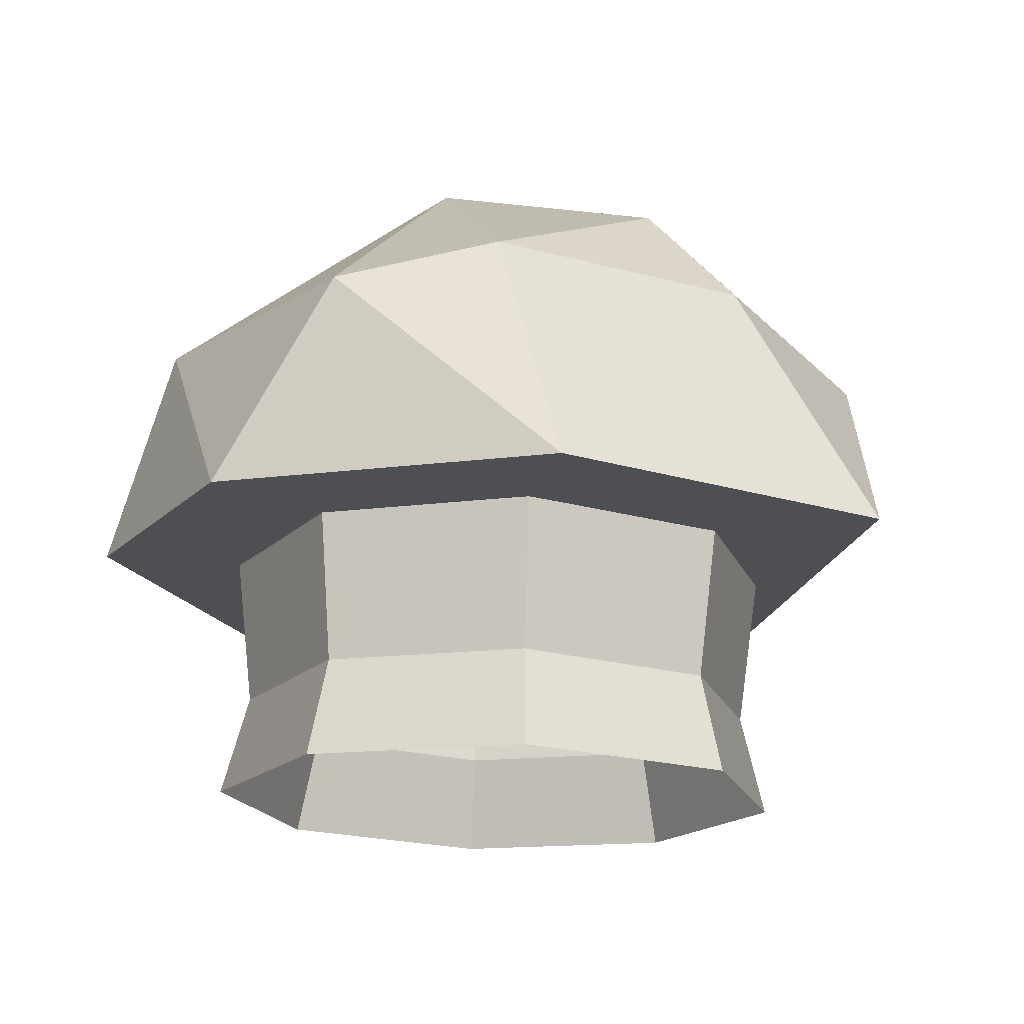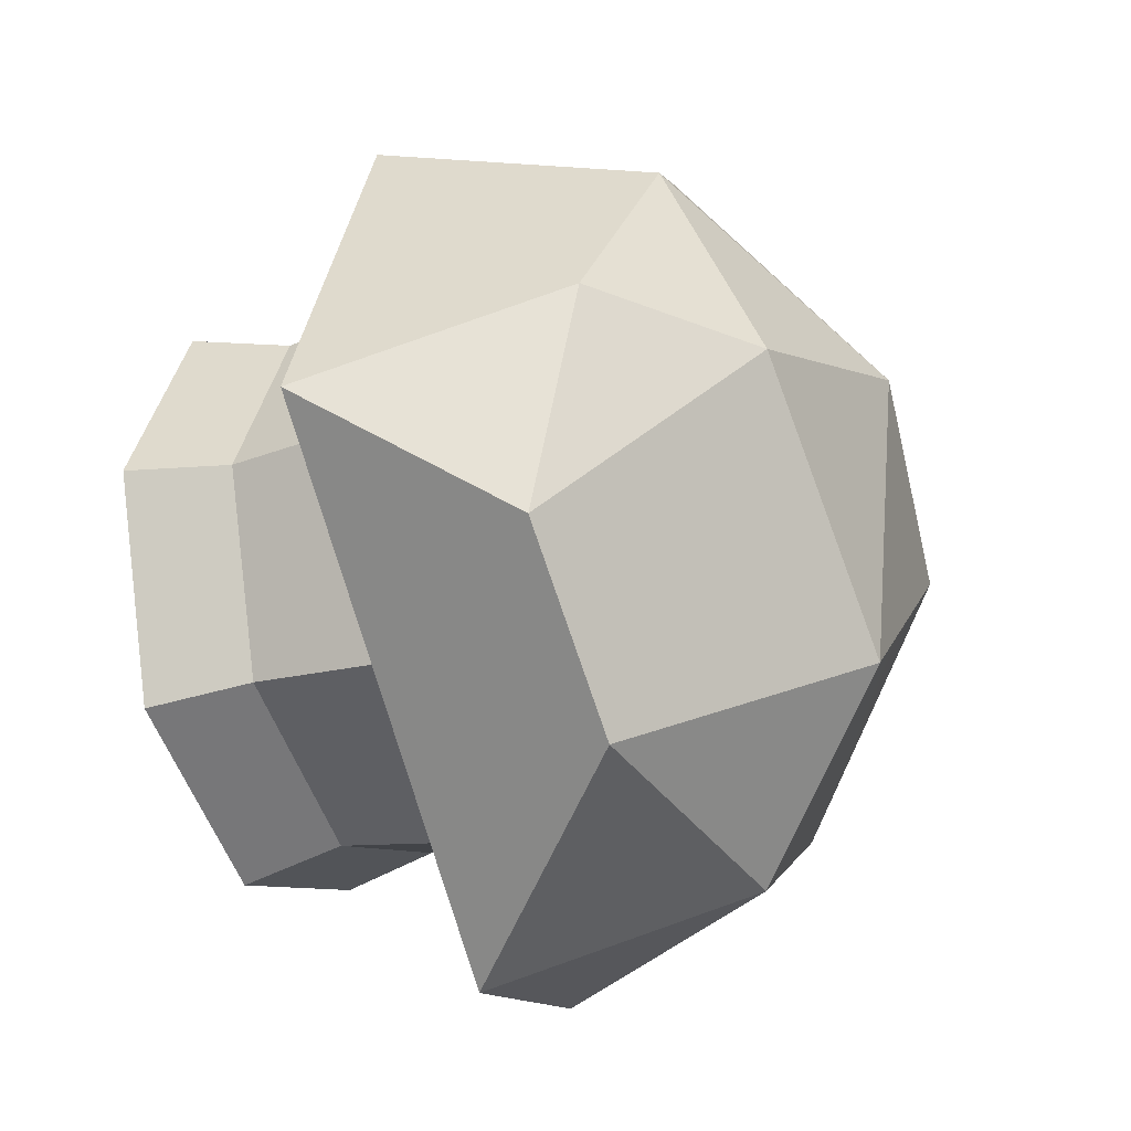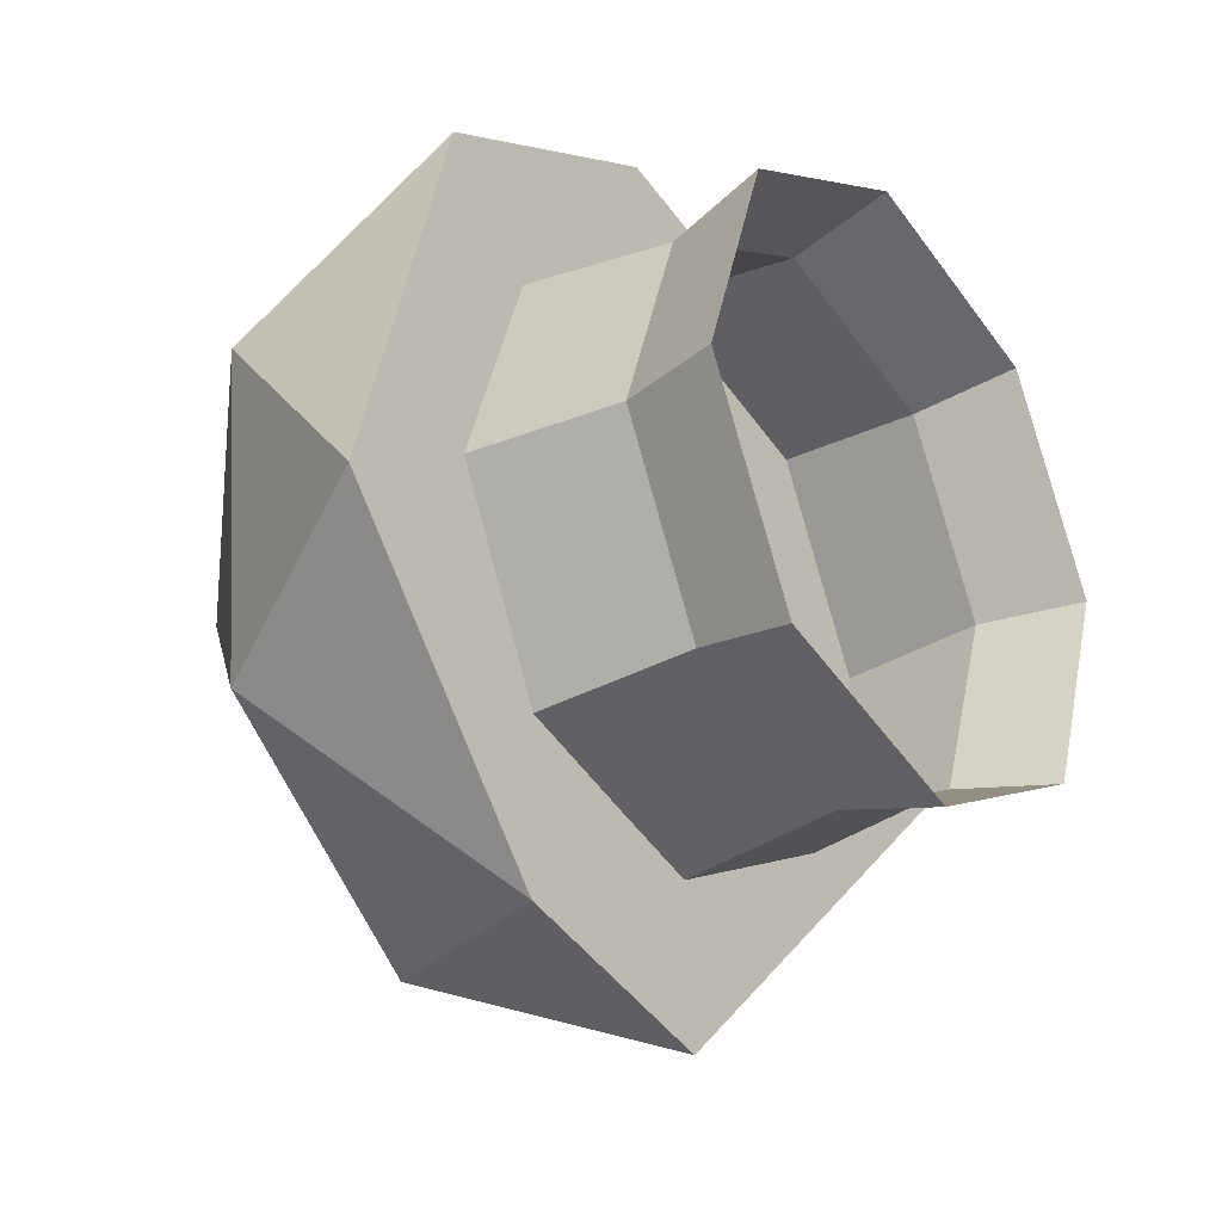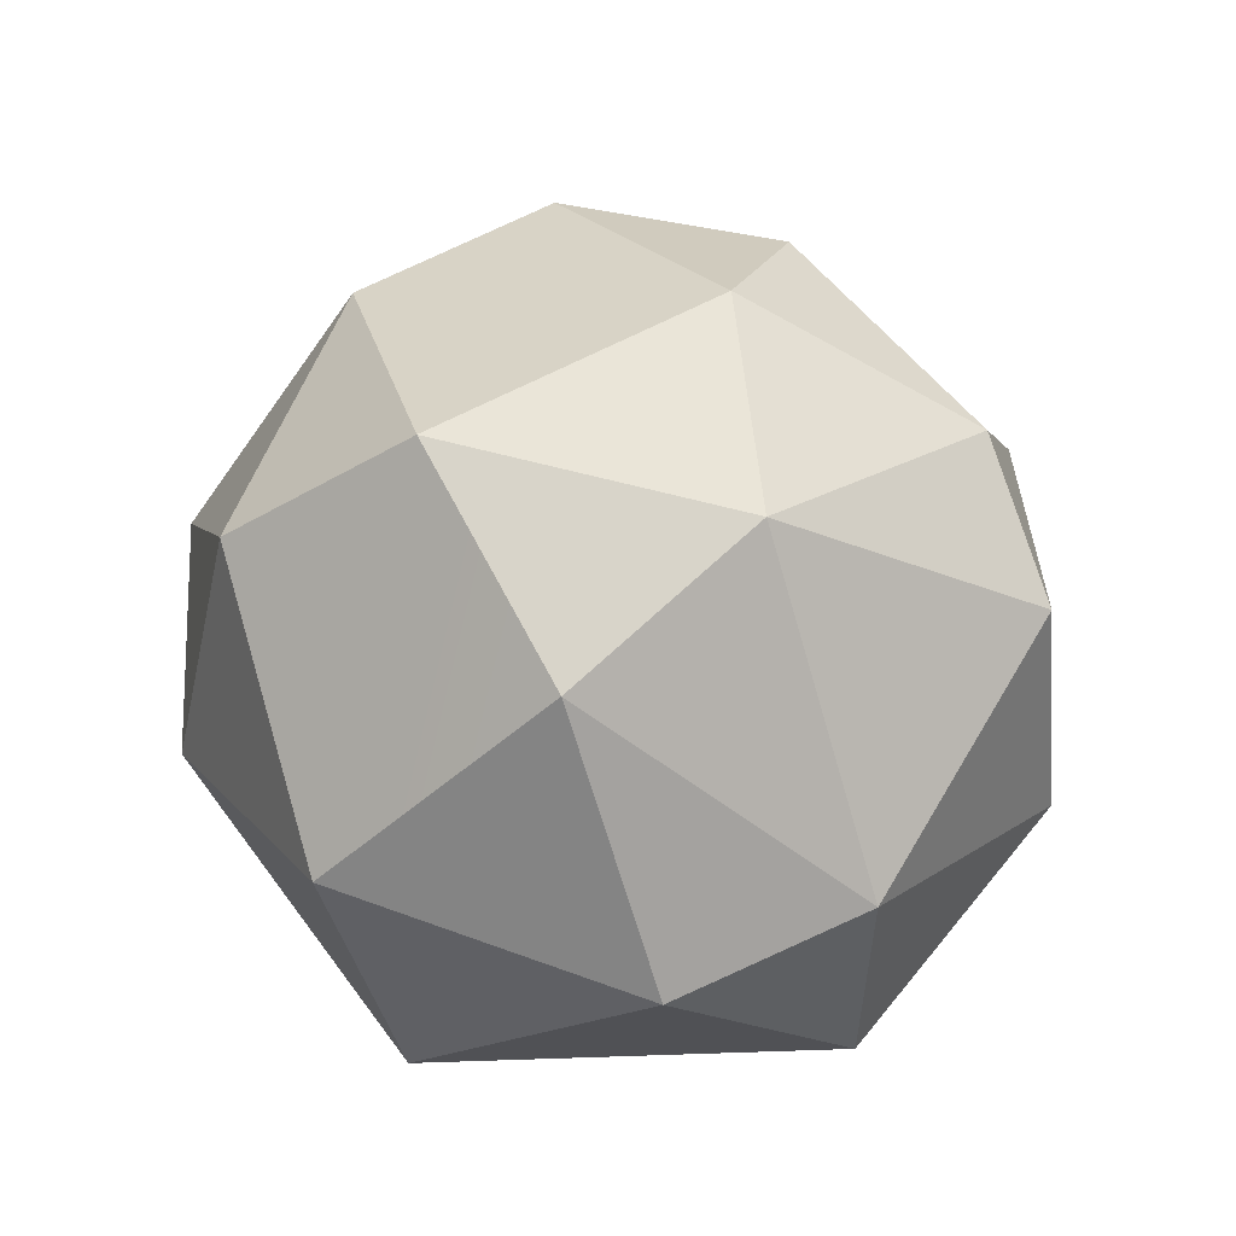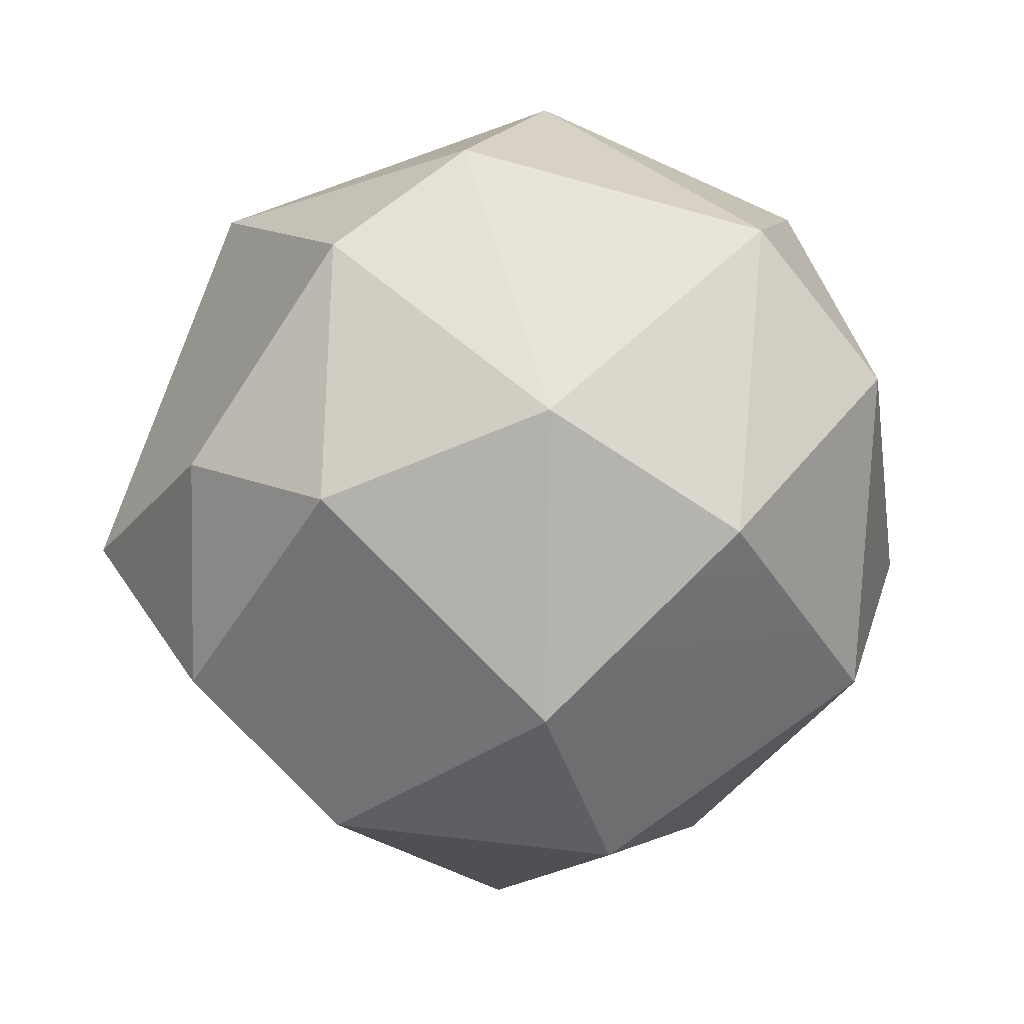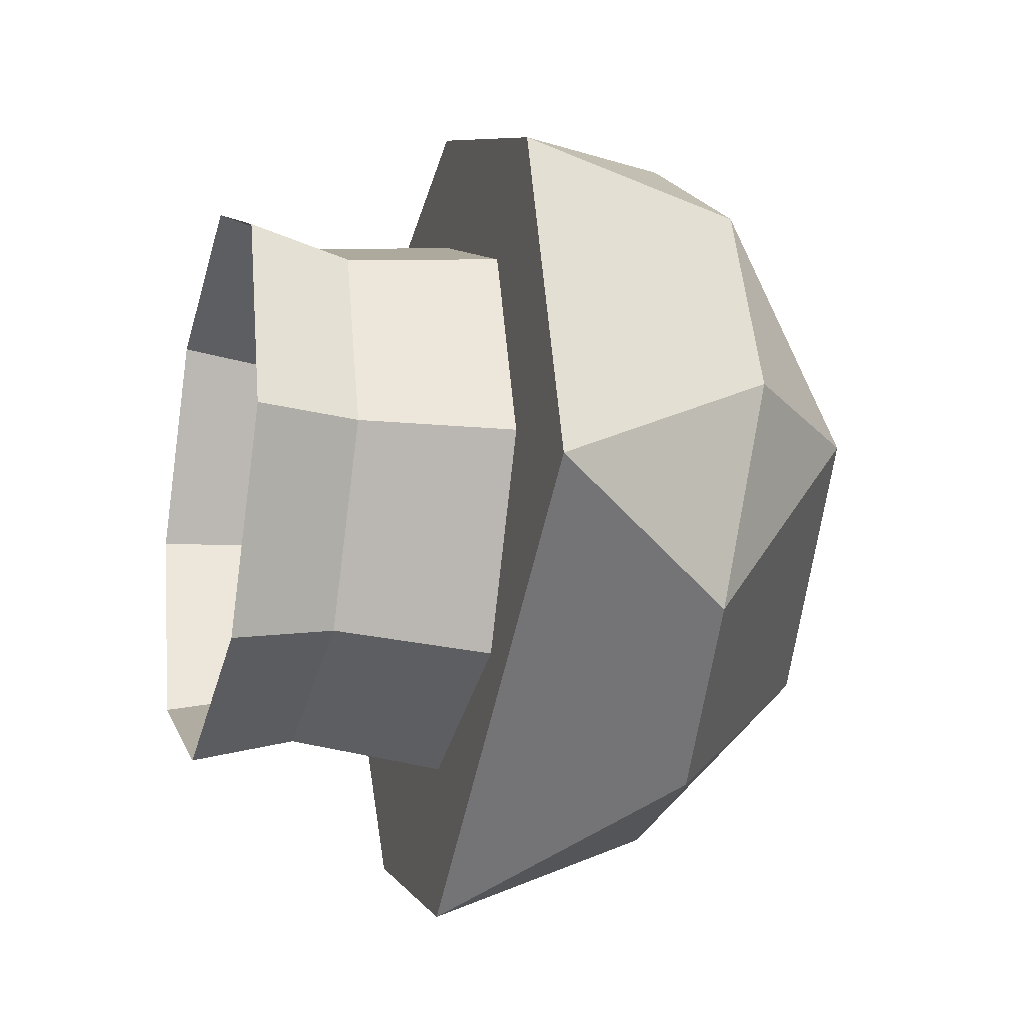
<metadata>
{"format":"obj","ext":"obj","renderer":"f3d","projection":"perspective","resolution":1024,"background":"white","views":[{"elev":-16.6,"azim":37.4,"up":"+Y"},{"elev":-30.6,"azim":113.1,"up":"+Z"},{"elev":-26.8,"azim":-52.8,"up":"+Z"},{"elev":70.5,"azim":-73.8,"up":"+Y"},{"elev":4.9,"azim":173.4,"up":"+Z"},{"elev":-12.6,"azim":74.1,"up":"+Z"}]}
</metadata>
<code>
g MushroomLarge
v -0.177 0.6538 -0.01043
v 0.01379 0.6504 -0.1955
v 0.01349 0.6777 0.1111
v -0.07258 0.5024 -0.3625
v -0.2099 0.2463 -0.3892
v 0.01598 0.2511 -0.4566
v 0.01379 0.6504 -0.1955
v -0.07258 0.5024 -0.3625
v 0.2082 0.4603 -0.3326
v -0.07258 0.5024 -0.3625
v 0.01598 0.2511 -0.4566
v 0.2082 0.4603 -0.3326
v 0.2302 0.6259 0.02268
v 0.3572 0.4483 -0.1802
v 0.3559 0.4954 0.04875
v 0.3559 0.4954 0.04875
v 0.3572 0.4483 -0.1802
v 0.4563 0.2569 -0.06127
v 0.2302 0.6259 0.02268
v 0.3559 0.4954 0.04875
v 0.212 0.5189 0.2706
v 0.07511 0.4827 0.3677
v 0.3118 0.2645 0.2992
v -0.0344 0.2699 0.4237
v 0.212 0.5189 0.2706
v 0.07511 0.4827 0.3677
v 0.01349 0.6777 0.1111
v 0.07511 0.4827 0.3677
v -0.2323 0.4852 0.287
v 0.01349 0.6777 0.1111
v -0.2323 0.4852 0.287
v -0.3622 0.4688 0.132
v -0.177 0.6538 -0.01043
v -0.3622 0.4688 0.132
v -0.3098 0.2649 0.3043
v -0.436 0.2549 -0.08858
v -0.177 0.6538 -0.01043
v -0.3622 0.4688 0.132
v -0.3423 0.4637 -0.1908
v -0.3423 0.4637 -0.1908
v -0.2099 0.2463 -0.3892
v -0.07258 0.5024 -0.3625
v 0.01379 0.6504 -0.1955
v 0.2302 0.6259 0.02268
v 0.01349 0.6777 0.1111
v 0.3118 0.2645 0.2992
v 0.07511 0.4827 0.3677
v 0.212 0.5189 0.2706
v 0.212 0.5189 0.2706
v 0.01349 0.6777 0.1111
v 0.2302 0.6259 0.02268
v -0.0344 0.2699 0.4237
v -0.2323 0.4852 0.287
v 0.07511 0.4827 0.3677
v -0.0344 0.2699 0.4237
v -0.3098 0.2649 0.3043
v -0.2323 0.4852 0.287
v -0.2323 0.4852 0.287
v -0.3098 0.2649 0.3043
v -0.3622 0.4688 0.132
v -0.2323 0.4852 0.287
v -0.177 0.6538 -0.01043
v 0.01349 0.6777 0.1111
v -0.436 0.2549 -0.08858
v -0.3423 0.4637 -0.1908
v -0.3622 0.4688 0.132
v 0.01598 0.2511 -0.4566
v -0.2099 0.2463 -0.3892
v -0.436 0.2549 -0.08858
v -0.436 0.2549 -0.08858
v -0.3098 0.2649 0.3043
v 0.01598 0.2511 -0.4566
v -0.3098 0.2649 0.3043
v 0.4563 0.2569 -0.06127
v 0.01598 0.2511 -0.4566
v -0.3098 0.2649 0.3043
v -0.0344 0.2699 0.4237
v 0.4563 0.2569 -0.06127
v -0.0344 0.2699 0.4237
v 0.3118 0.2645 0.2992
v 0.4563 0.2569 -0.06127
v -0.436 0.2549 -0.08858
v -0.2099 0.2463 -0.3892
v -0.3423 0.4637 -0.1908
v 0.01379 0.6504 -0.1955
v -0.3423 0.4637 -0.1908
v -0.07258 0.5024 -0.3625
v -0.177 0.6538 -0.01043
v 0.4563 0.2569 -0.06127
v 0.3572 0.4483 -0.1802
v 0.2082 0.4603 -0.3326
v 0.01598 0.2511 -0.4566
v 0.3572 0.4483 -0.1802
v 0.2302 0.6259 0.02268
v 0.01379 0.6504 -0.1955
v 0.2082 0.4603 -0.3326
v 0.212 0.5189 0.2706
v 0.3559 0.4954 0.04875
v 0.4563 0.2569 -0.06127
v 0.3118 0.2645 0.2992
v -0.1882 0.09835 -0.2017
v 0.007594 0.09606 -0.2766
v 0.008533 0.3064 -0.3092
v -0.2063 0.3089 -0.227
v 0.007594 0.09606 -0.2766
v 0.199 0.09826 -0.1911
v 0.2186 0.3088 -0.2154
v 0.008533 0.3064 -0.3092
v 0.199 0.09826 -0.1911
v 0.2739 0.1037 0.004587
v 0.3008 0.3148 -0.0006034
v 0.2186 0.3088 -0.2154
v 0.2739 0.1037 0.004587
v 0.1884 0.1091 0.1959
v 0.207 0.3207 0.2094
v 0.3008 0.3148 -0.0006034
v 0.1884 0.1091 0.1959
v -0.007389 0.1114 0.2708
v -0.007911 0.3233 0.2915
v 0.207 0.3207 0.2094
v -0.007389 0.1114 0.2708
v -0.1988 0.1092 0.1853
v -0.218 0.3208 0.1977
v -0.007911 0.3233 0.2915
v -0.1988 0.1092 0.1853
v -0.2737 0.1038 -0.01041
v -0.3002 0.3149 -0.01706
v -0.218 0.3208 0.1977
v -0.2737 0.1038 -0.01041
v -0.1882 0.09835 -0.2017
v -0.2063 0.3089 -0.227
v -0.3002 0.3149 -0.01706
v -0.3005 6.632e-05 -0.008227
v -0.2066 -0.005916 -0.2182
v -0.1882 0.09835 -0.2017
v -0.2737 0.1038 -0.01041
v -0.2183 0.00601 0.2066
v -0.3005 6.632e-05 -0.008227
v -0.2737 0.1038 -0.01041
v -0.1988 0.1092 0.1853
v -0.008222 0.008433 0.3003
v -0.2183 0.00601 0.2066
v -0.1988 0.1092 0.1853
v -0.007389 0.1114 0.2708
v 0.2066 0.005916 0.2182
v -0.008222 0.008433 0.3003
v -0.007389 0.1114 0.2708
v 0.1884 0.1091 0.1959
v 0.3005 -6.632e-05 0.008227
v 0.2066 0.005916 0.2182
v 0.1884 0.1091 0.1959
v 0.2739 0.1037 0.004587
v 0.2183 -0.00601 -0.2066
v 0.3005 -6.632e-05 0.008227
v 0.2739 0.1037 0.004587
v 0.199 0.09826 -0.1911
v 0.008222 -0.008433 -0.3003
v 0.2183 -0.00601 -0.2066
v 0.199 0.09826 -0.1911
v 0.007594 0.09606 -0.2766
v -0.2066 -0.005916 -0.2182
v 0.008222 -0.008433 -0.3003
v 0.007594 0.09606 -0.2766
v -0.1882 0.09835 -0.2017
f 3 2 1
f 6 5 4
f 9 8 7
f 12 11 10
f 15 14 13
f 18 17 16
f 21 20 19
f 24 23 22
f 27 26 25
f 30 29 28
f 33 32 31
f 36 35 34
f 39 38 37
f 42 41 40
f 45 44 43
f 48 47 46
f 51 50 49
f 54 53 52
f 57 56 55
f 60 59 58
f 63 62 61
f 66 65 64
f 69 68 67
f 72 71 70
f 75 74 73
f 78 77 76
f 81 80 79
f 84 83 82
f 87 86 85
f 88 85 86
f 91 90 89
f 92 91 89
f 95 94 93
f 96 95 93
f 99 98 97
f 100 99 97
f 103 102 101
f 104 103 101
f 107 106 105
f 108 107 105
f 111 110 109
f 112 111 109
f 115 114 113
f 116 115 113
f 119 118 117
f 120 119 117
f 123 122 121
f 124 123 121
f 127 126 125
f 128 127 125
f 131 130 129
f 132 131 129
f 135 134 133
f 136 135 133
f 139 138 137
f 140 139 137
f 143 142 141
f 144 143 141
f 147 146 145
f 148 147 145
f 151 150 149
f 152 151 149
f 155 154 153
f 156 155 153
f 159 158 157
f 160 159 157
f 163 162 161
f 164 163 161

</code>
